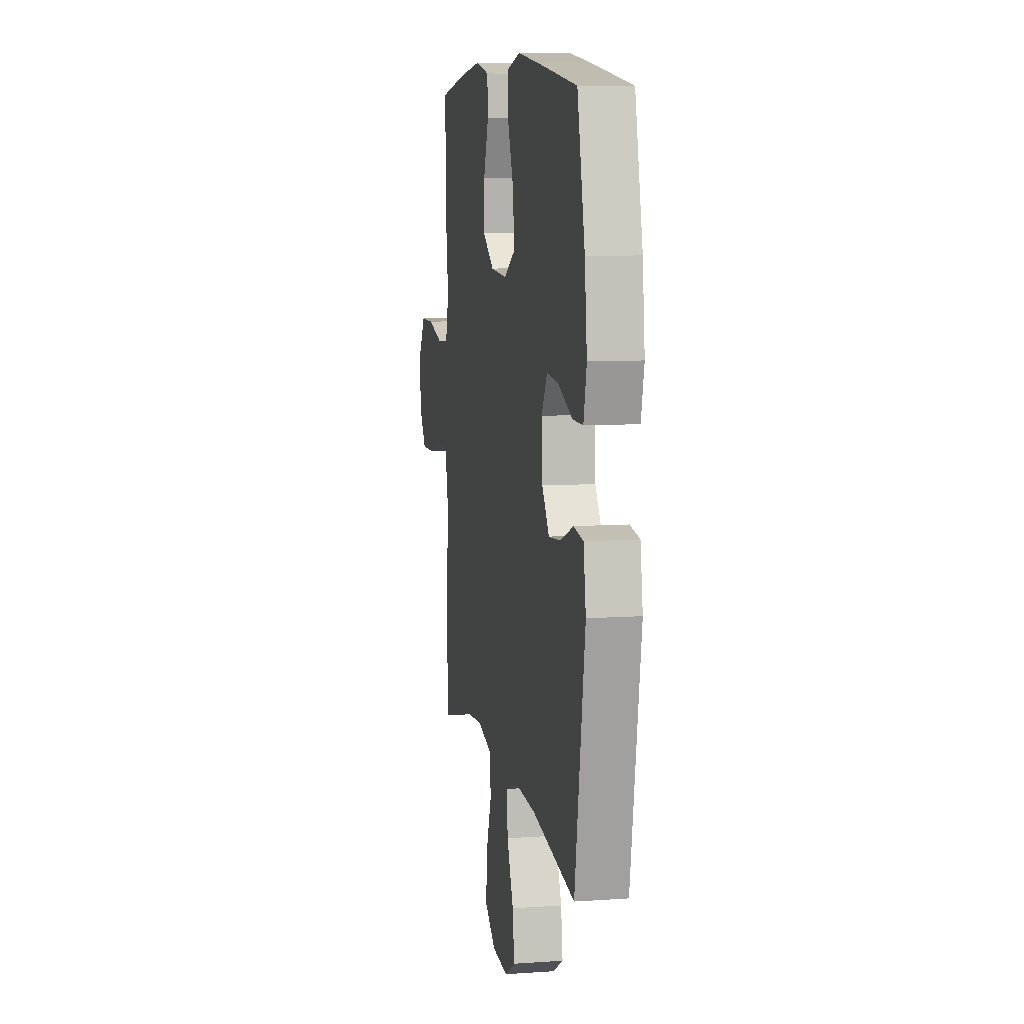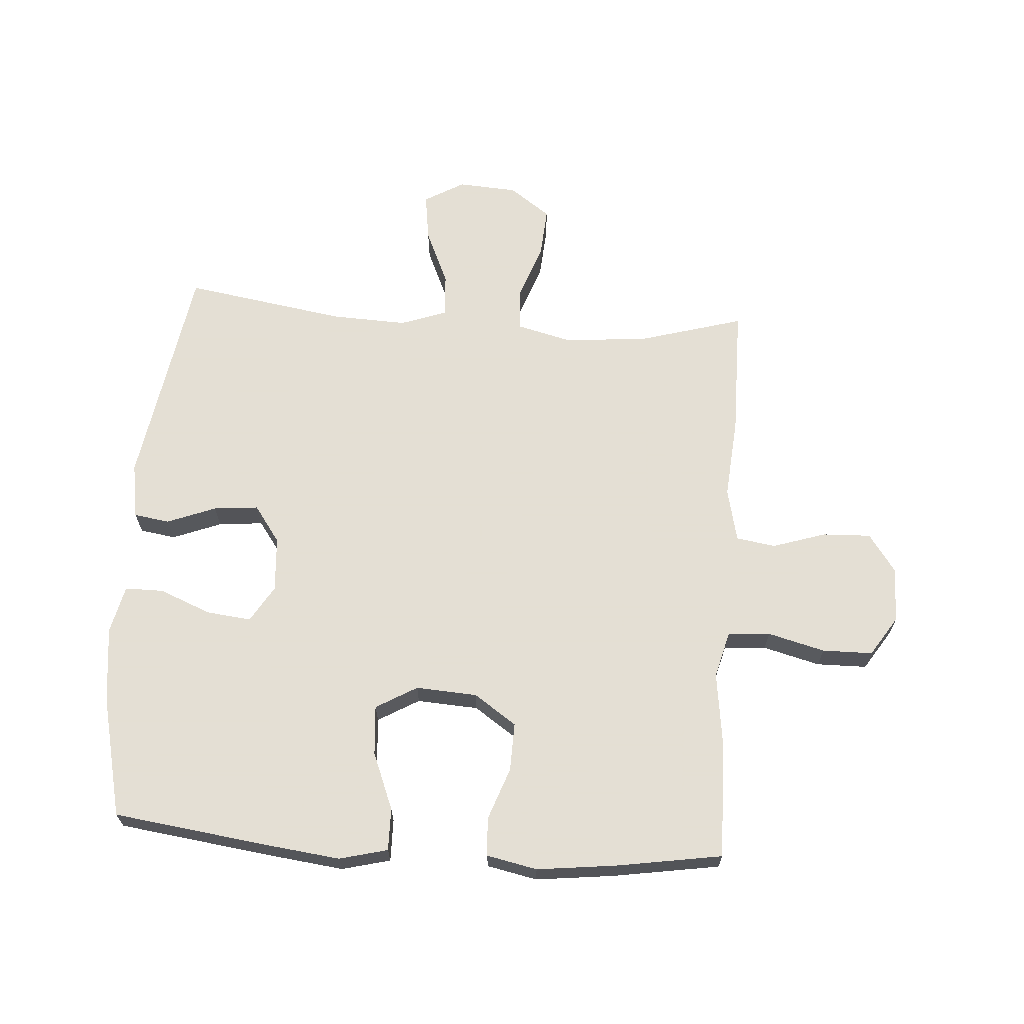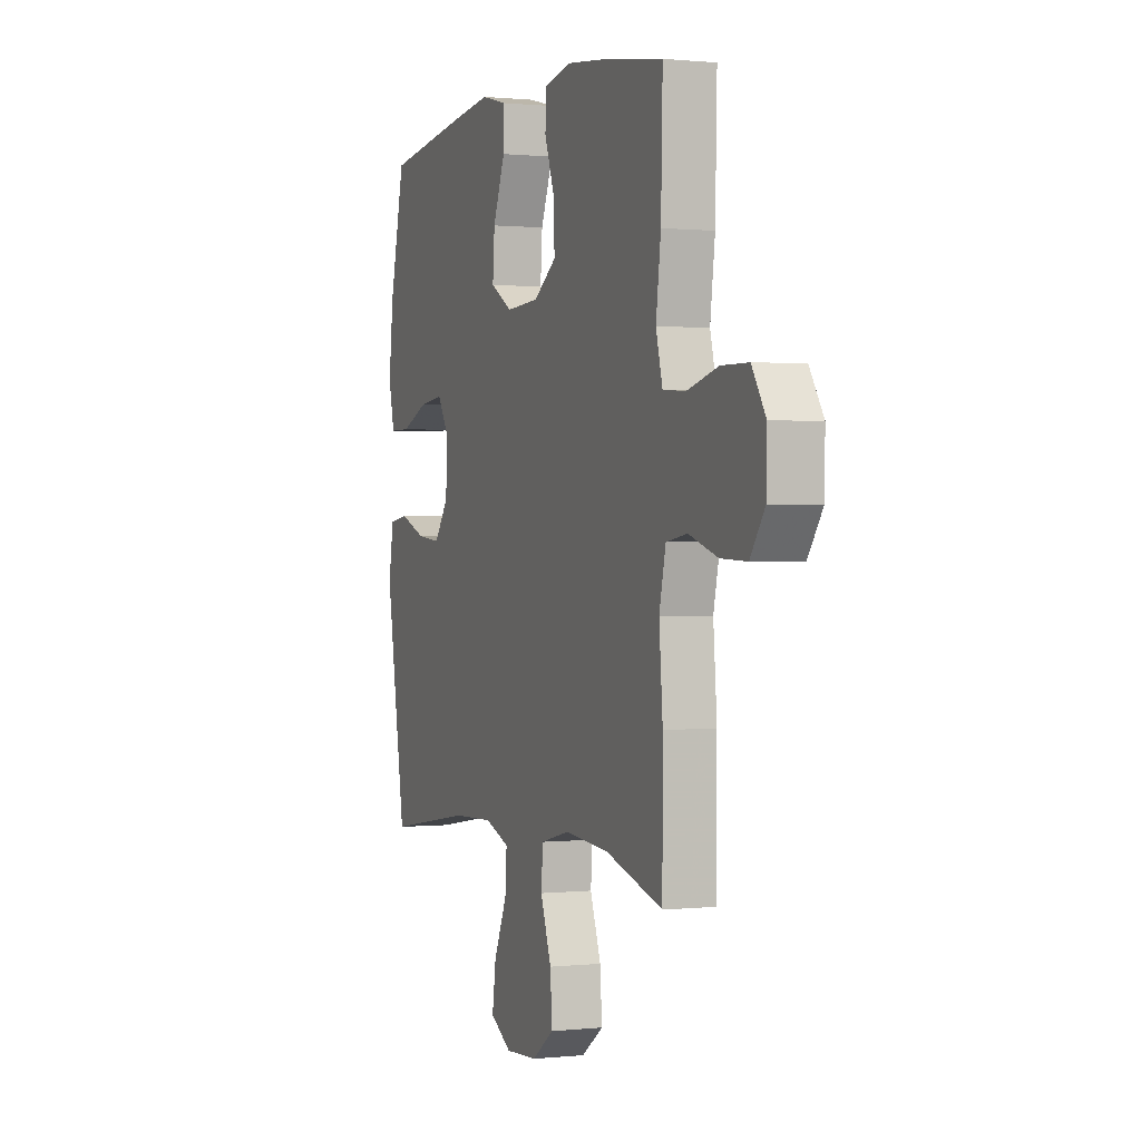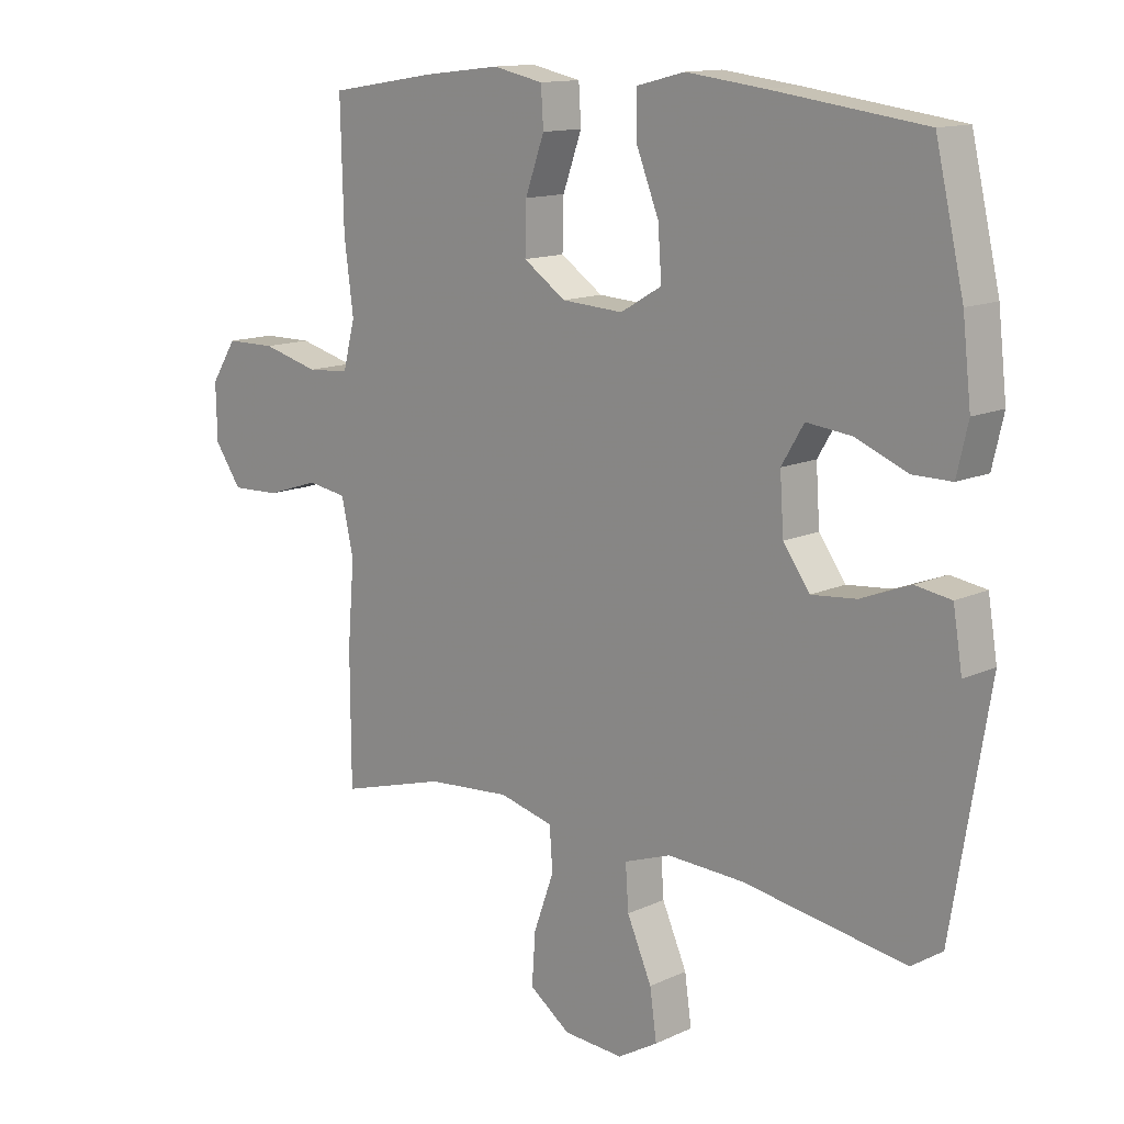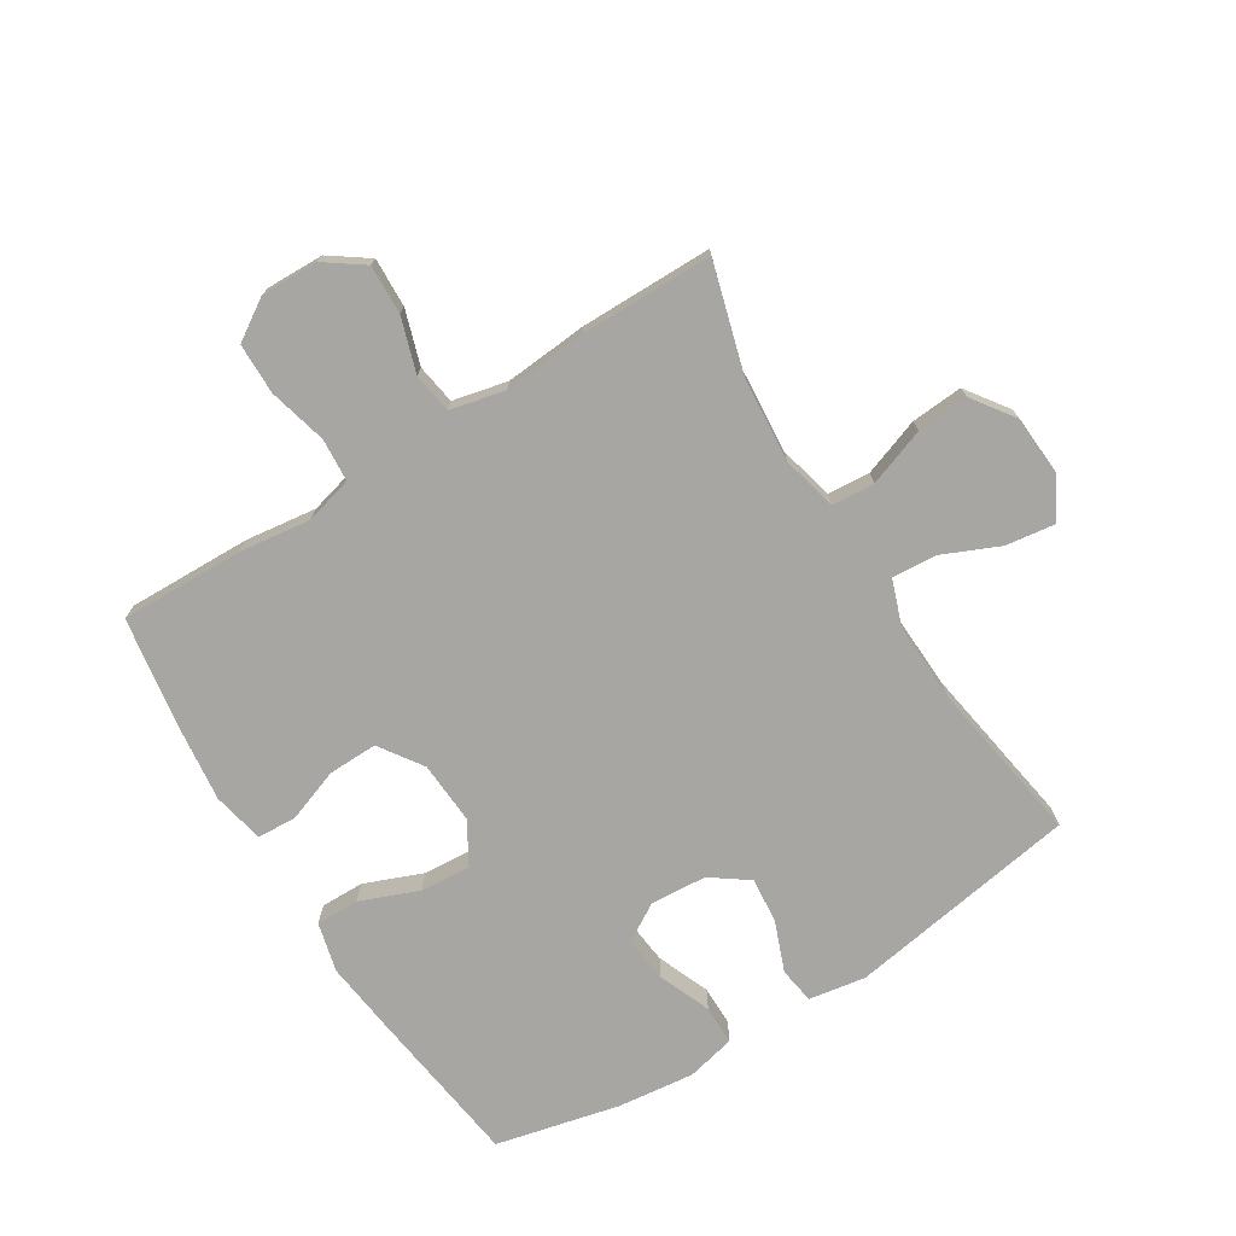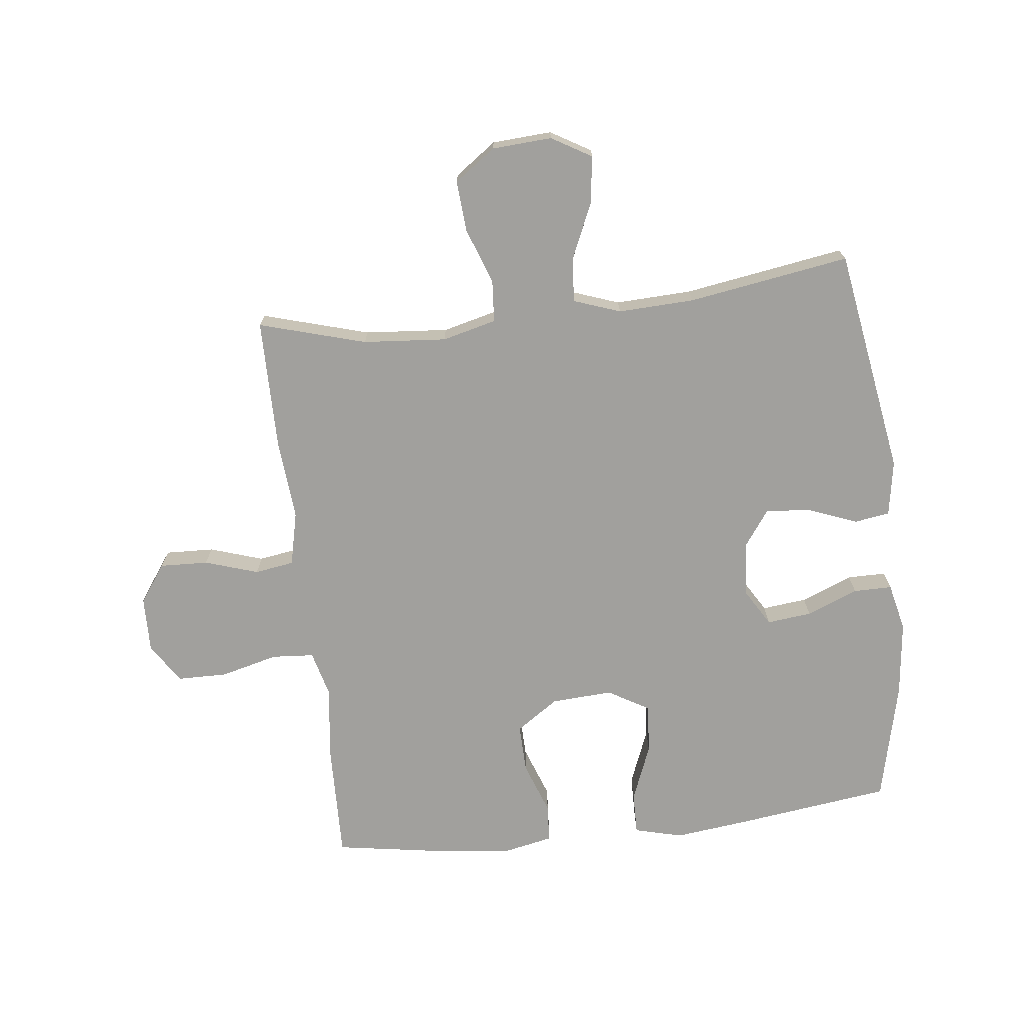
<metadata>
{"format":"obj","ext":"obj","renderer":"f3d","projection":"perspective","resolution":1024,"background":"white","views":[{"elev":8.9,"azim":-100.5,"up":"+Z"},{"elev":66.3,"azim":4.0,"up":"+Y"},{"elev":0.7,"azim":68.7,"up":"+Z"},{"elev":13.2,"azim":-136.3,"up":"+Z"},{"elev":-74.0,"azim":121.9,"up":"+Y"},{"elev":-71.6,"azim":-173.4,"up":"+Y"}]}
</metadata>
<code>
v -0.5 0.07 0.5
v -0.251 0.07 0.533
v -0.126 0.07 0.548
v -0.047 0.07 0.528
v -0.048 0.07 0.459
v -0.085 0.07 0.366
v -0.091 0.07 0.285
v -0.024 0.07 0.246
v 0.076 0.07 0.252
v 0.145 0.07 0.299
v 0.143 0.07 0.378
v 0.112 0.07 0.464
v 0.116 0.07 0.526
v 0.198 0.07 0.543
v 0.326 0.07 0.528
v 0.5 0.07 0.5
v 0.495 0.07 0.302
v 0.48 0.07 0.188
v 0.5 0.07 0.112
v 0.569 0.07 0.107
v 0.662 0.07 0.131
v 0.744 0.07 0.13
v 0.786 0.07 0.065
v 0.784 0.07 -0.026
v 0.74 0.07 -0.088
v 0.661 0.07 -0.085
v 0.574 0.07 -0.057
v 0.51 0.07 -0.067
v 0.49 0.07 -0.155
v 0.501 0.07 -0.288
v 0.5 0.07 -0.5
v 0.326 0.07 -0.45
v 0.19 0.07 -0.439
v 0.102 0.07 -0.461
v 0.097 0.07 -0.529
v 0.13 0.07 -0.621
v 0.136 0.07 -0.704
v 0.069 0.07 -0.752
v -0.028 0.07 -0.758
v -0.093 0.07 -0.72
v -0.082 0.07 -0.642
v -0.042 0.07 -0.551
v -0.037 0.07 -0.48
v -0.113 0.07 -0.453
v -0.237 0.07 -0.458
v -0.5 0.07 -0.5
v -0.561 0.07 -0.129
v -0.546 0.07 -0.038
v -0.488 0.07 -0.029
v -0.408 0.07 -0.06
v -0.335 0.07 -0.067
v -0.292 0.07 -0.007
v -0.286 0.07 0.083
v -0.322 0.07 0.143
v -0.395 0.07 0.135
v -0.479 0.07 0.101
v -0.542 0.07 0.101
v -0.56 0.07 0.179
v -0.546 0.07 0.302
v -0.5 0 0.5
v -0.251 0 0.533
v -0.126 0 0.548
v -0.047 0 0.528
v -0.048 0 0.459
v -0.085 0 0.366
v -0.091 0 0.285
v -0.024 0 0.246
v 0.076 0 0.252
v 0.145 0 0.299
v 0.143 0 0.378
v 0.112 0 0.464
v 0.116 0 0.526
v 0.198 0 0.543
v 0.326 0 0.528
v 0.5 0 0.5
v 0.495 0 0.302
v 0.48 0 0.188
v 0.5 0 0.112
v 0.569 0 0.107
v 0.662 0 0.131
v 0.744 0 0.13
v 0.786 0 0.065
v 0.784 0 -0.026
v 0.74 0 -0.088
v 0.661 0 -0.085
v 0.574 0 -0.057
v 0.51 0 -0.067
v 0.49 0 -0.155
v 0.501 0 -0.288
v 0.5 0 -0.5
v 0.326 0 -0.45
v 0.19 0 -0.439
v 0.102 0 -0.461
v 0.097 0 -0.529
v 0.13 0 -0.621
v 0.136 0 -0.704
v 0.069 0 -0.752
v -0.028 0 -0.758
v -0.093 0 -0.72
v -0.082 0 -0.642
v -0.042 0 -0.551
v -0.037 0 -0.48
v -0.113 0 -0.453
v -0.237 0 -0.458
v -0.5 0 -0.5
v -0.561 0 -0.129
v -0.546 0 -0.038
v -0.488 0 -0.029
v -0.408 0 -0.06
v -0.335 0 -0.067
v -0.292 0 -0.007
v -0.286 0 0.083
v -0.322 0 0.143
v -0.395 0 0.135
v -0.479 0 0.101
v -0.542 0 0.101
v -0.56 0 0.179
v -0.546 0 0.302
f 55 56 57 58
f 54 55 58 59
f 47 48 49 50
f 45 46 47 50
f 44 45 50 51
f 43 44 51 52
f 39 40 41 42
f 39 42 43
f 38 39 43
f 35 36 37 38
f 34 35 38 43
f 33 34 43 52
f 29 30 31 32
f 28 29 32 33
f 24 25 26 27
f 22 23 24 27
f 20 21 22 27
f 19 20 27 28
f 18 19 28 33
f 11 12 13 14
f 10 11 14 15
f 3 4 5 6
f 3 6 7
f 2 3 7
f 54 59 1 2
f 53 54 2 7
f 52 53 7 8
f 33 52 8 9
f 18 33 9 10
f 16 17 18
f 10 15 16 18
f 117 116 115 114
f 118 117 114 113
f 109 108 107 106
f 109 106 105 104
f 110 109 104 103
f 111 110 103 102
f 101 100 99 98
f 102 101 98
f 102 98 97
f 97 96 95 94
f 102 97 94 93
f 111 102 93 92
f 91 90 89 88
f 92 91 88 87
f 86 85 84 83
f 86 83 82 81
f 86 81 80 79
f 87 86 79 78
f 92 87 78 77
f 73 72 71 70
f 74 73 70 69
f 65 64 63 62
f 66 65 62
f 66 62 61
f 61 60 118 113
f 66 61 113 112
f 67 66 112 111
f 68 67 111 92
f 69 68 92 77
f 77 76 75
f 77 75 74 69
f 1 60 61 2
f 2 61 62 3
f 3 62 63 4
f 4 63 64 5
f 5 64 65 6
f 6 65 66 7
f 7 66 67 8
f 8 67 68 9
f 9 68 69 10
f 10 69 70 11
f 11 70 71 12
f 12 71 72 13
f 13 72 73 14
f 14 73 74 15
f 15 74 75 16
f 16 75 76 17
f 17 76 77 18
f 18 77 78 19
f 19 78 79 20
f 20 79 80 21
f 21 80 81 22
f 22 81 82 23
f 23 82 83 24
f 24 83 84 25
f 25 84 85 26
f 26 85 86 27
f 27 86 87 28
f 28 87 88 29
f 29 88 89 30
f 30 89 90 31
f 31 90 91 32
f 32 91 92 33
f 33 92 93 34
f 34 93 94 35
f 35 94 95 36
f 36 95 96 37
f 37 96 97 38
f 38 97 98 39
f 39 98 99 40
f 40 99 100 41
f 41 100 101 42
f 42 101 102 43
f 43 102 103 44
f 44 103 104 45
f 45 104 105 46
f 46 105 106 47
f 47 106 107 48
f 48 107 108 49
f 49 108 109 50
f 50 109 110 51
f 51 110 111 52
f 52 111 112 53
f 53 112 113 54
f 54 113 114 55
f 55 114 115 56
f 56 115 116 57
f 57 116 117 58
f 58 117 118 59
f 59 118 60 1

</code>
